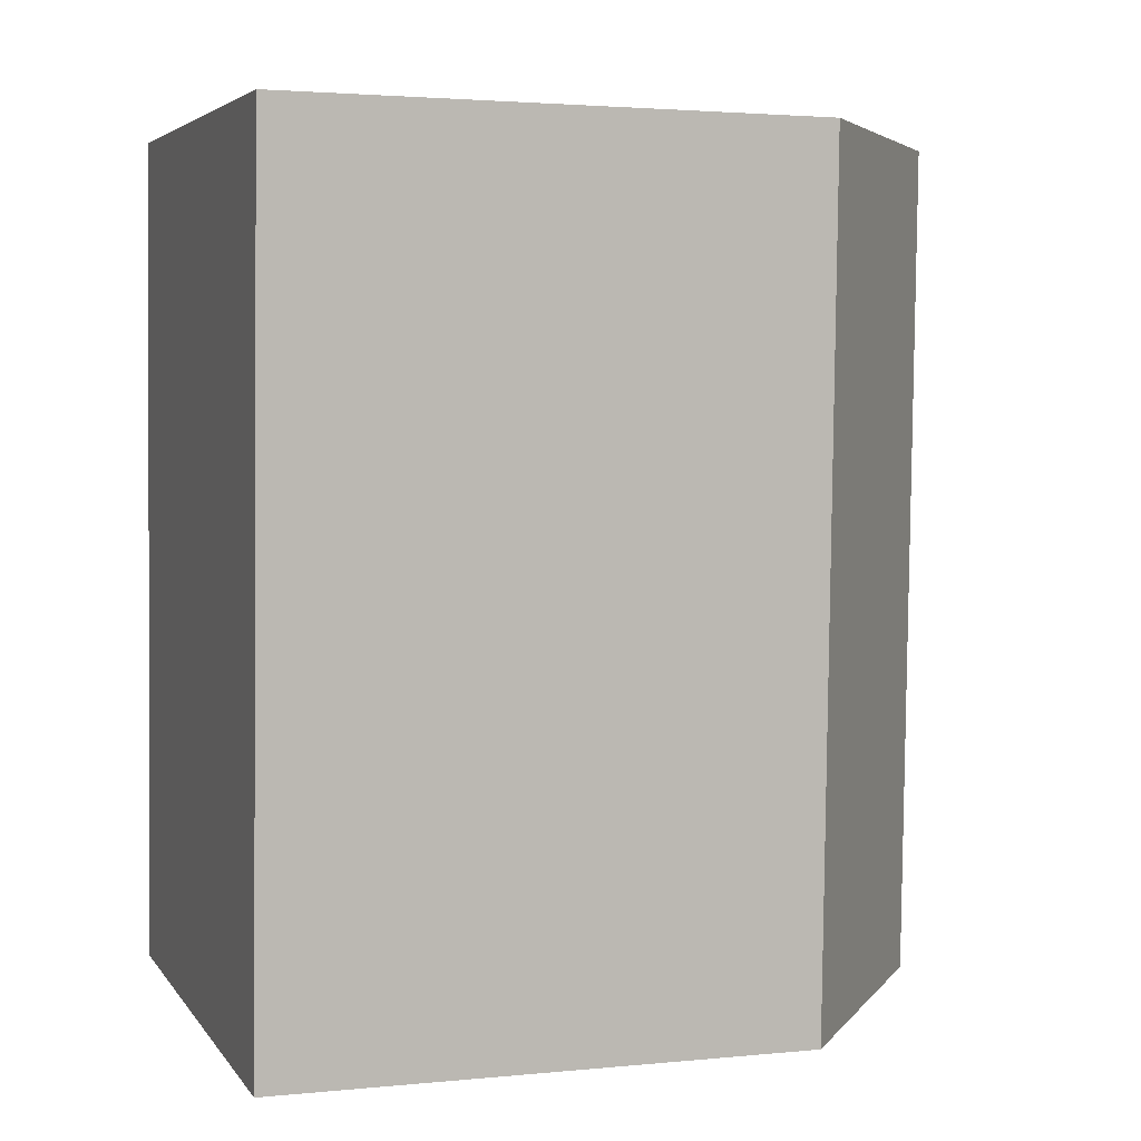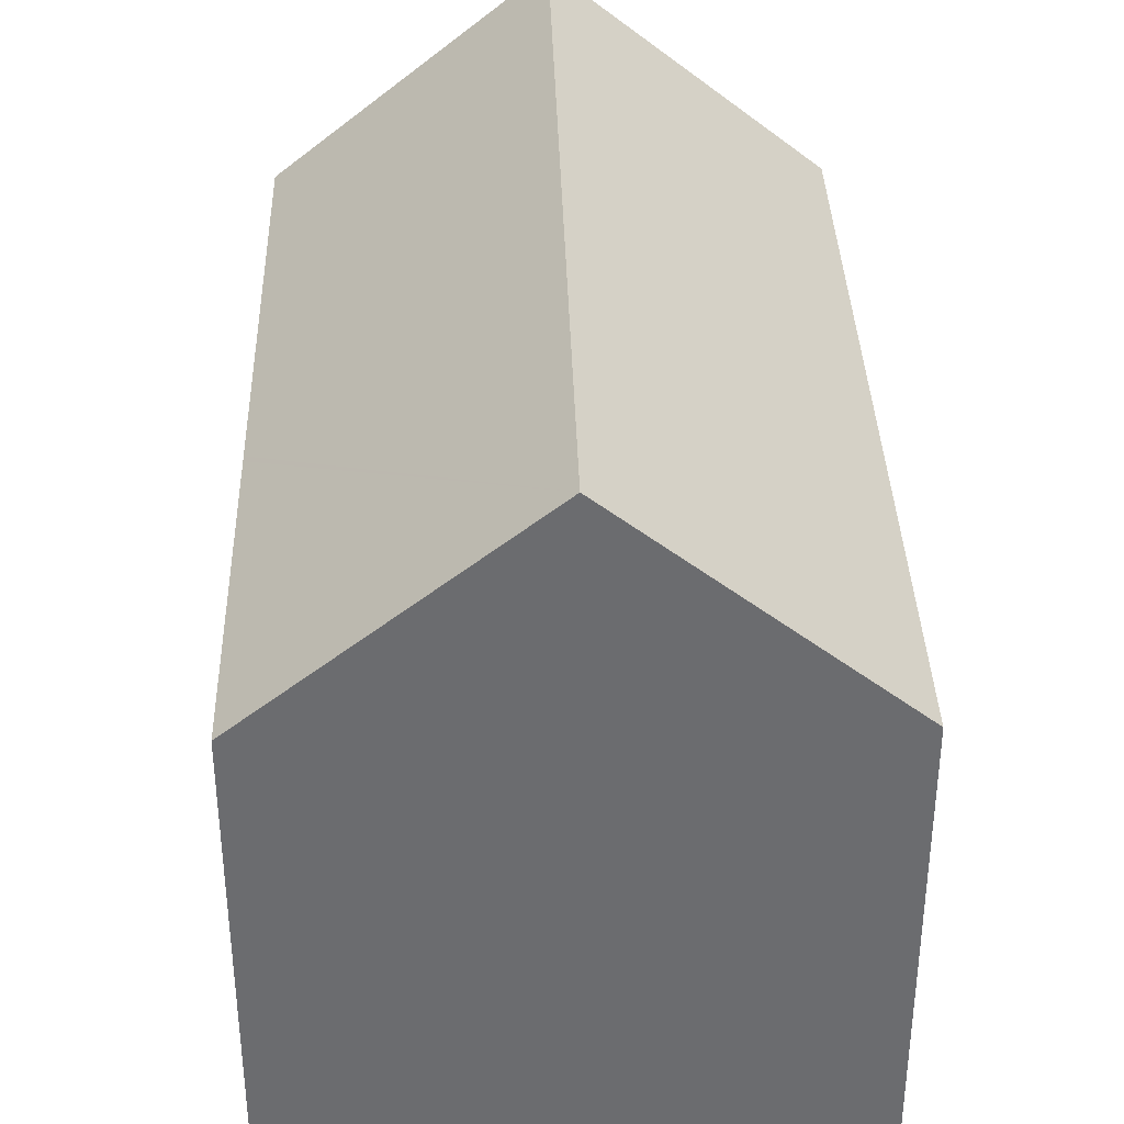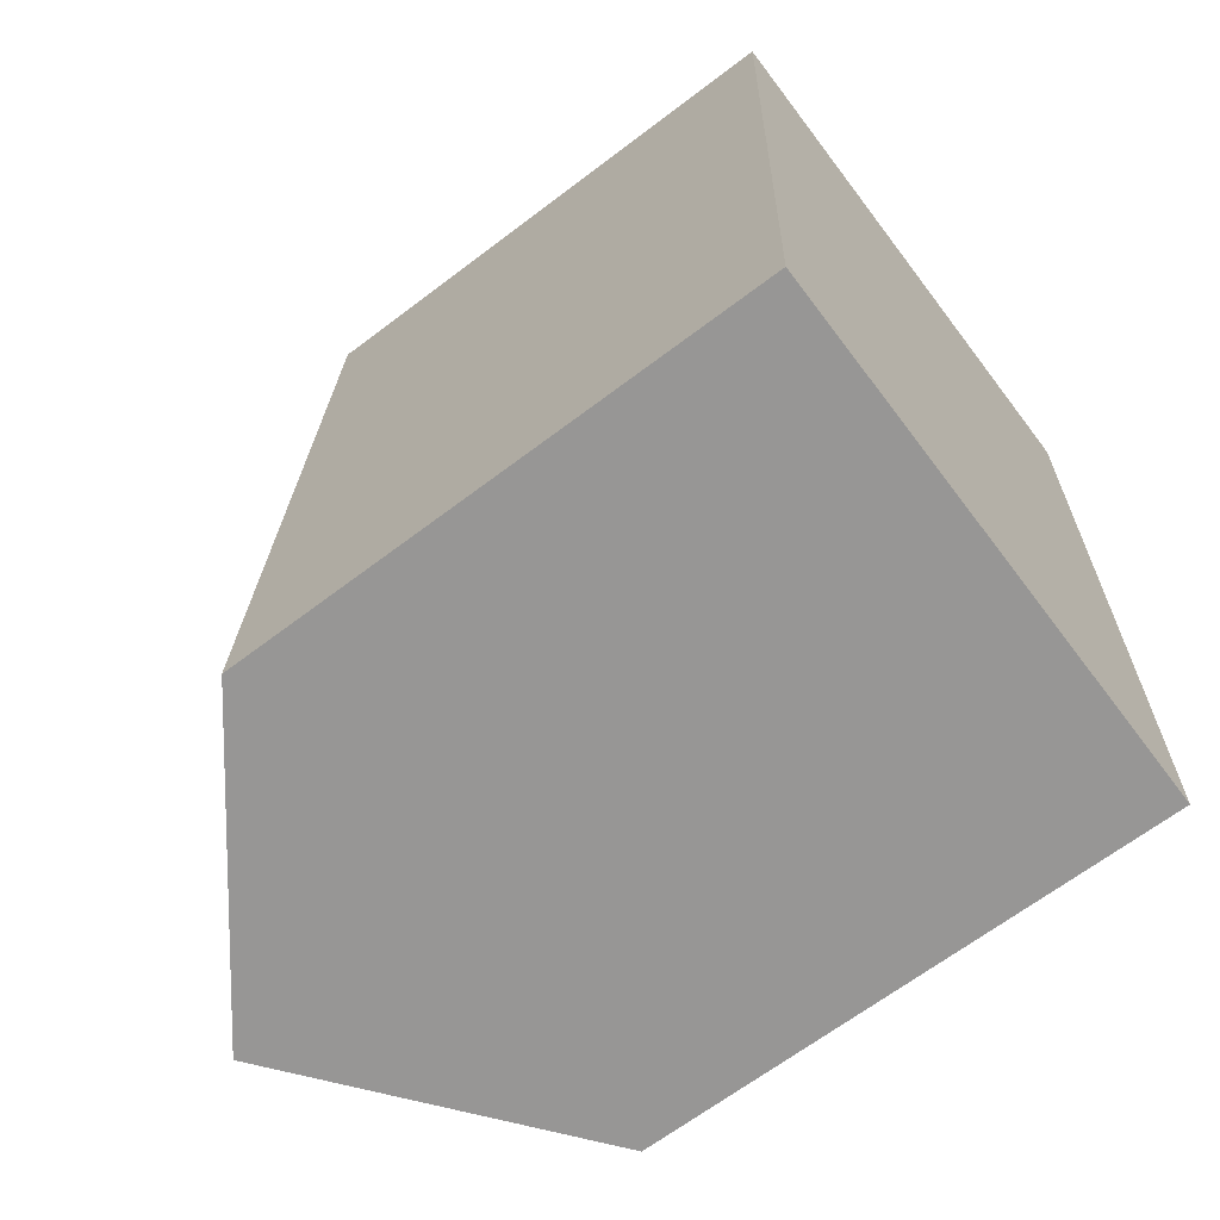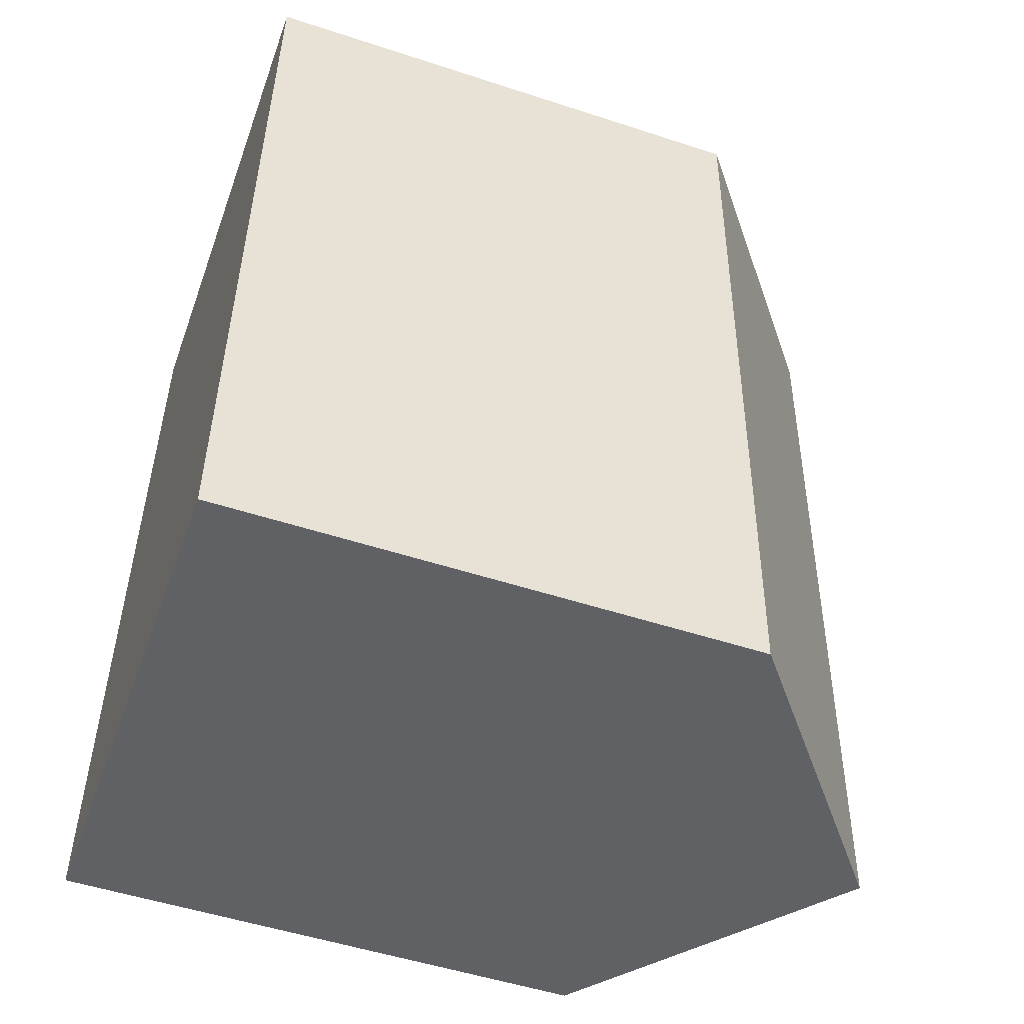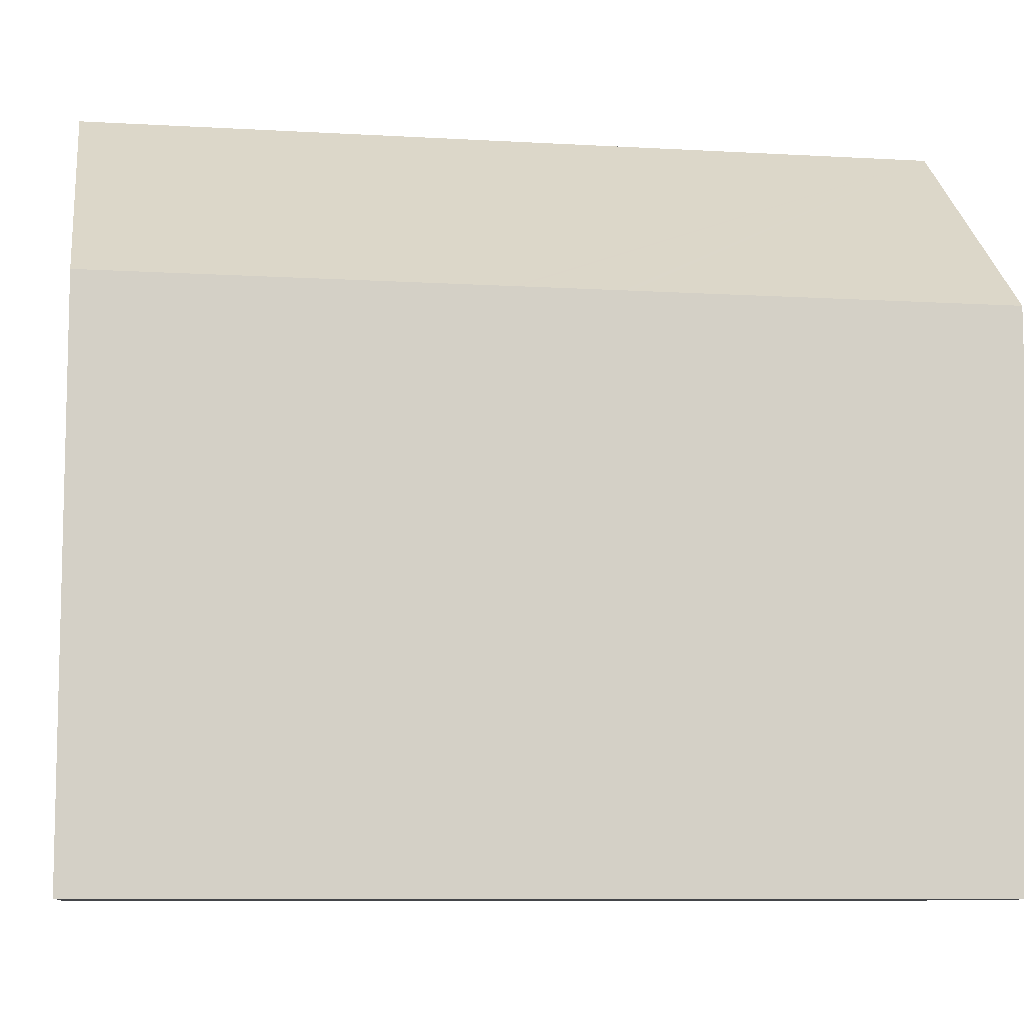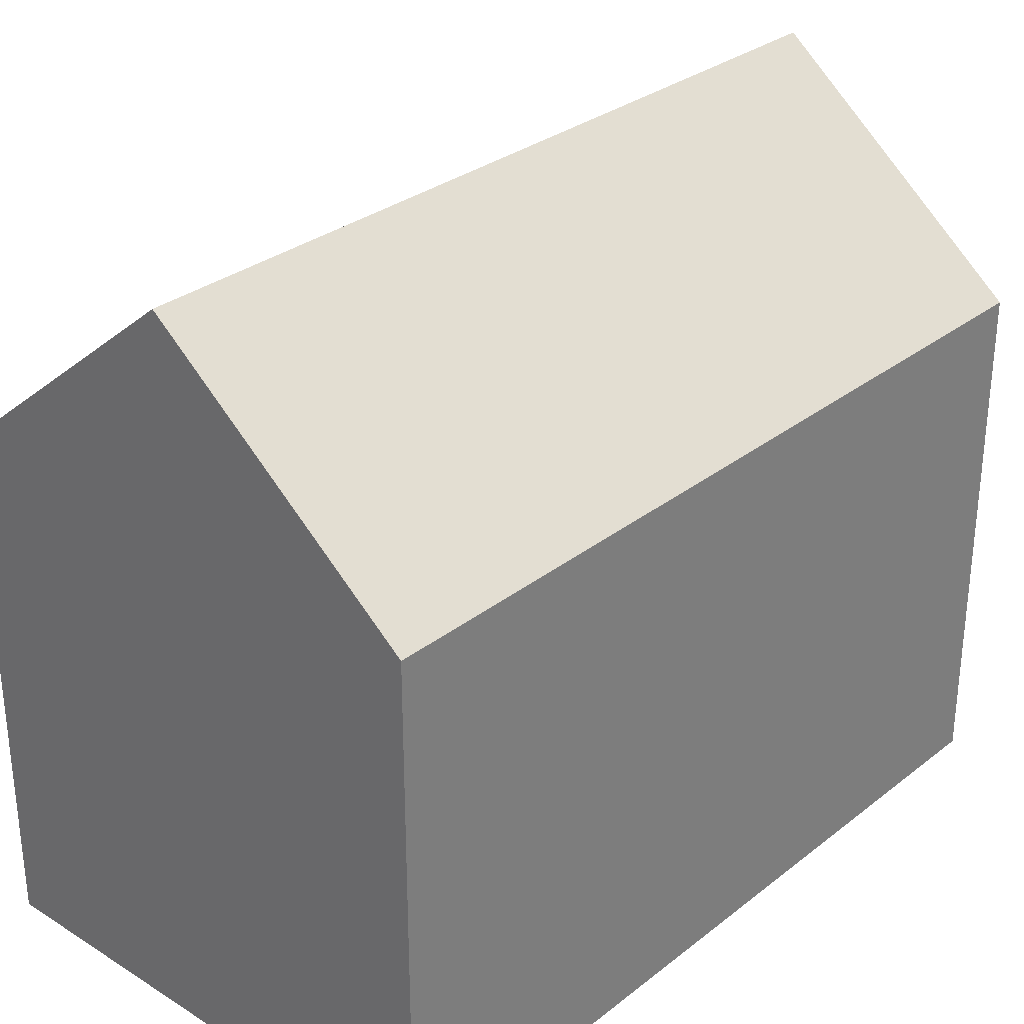
<metadata>
{"format":"obj","ext":"obj","renderer":"f3d","projection":"perspective","resolution":1024,"background":"white","views":[{"elev":2.6,"azim":70.9,"up":"+Z"},{"elev":36.4,"azim":0.4,"up":"+Y"},{"elev":-66.3,"azim":-52.7,"up":"+Z"},{"elev":-51.4,"azim":70.4,"up":"+Z"},{"elev":-8.9,"azim":-96.8,"up":"+Y"},{"elev":30.5,"azim":43.9,"up":"+Y"}]}
</metadata>
<code>
v  10.44 10.42 -0.417
v  5.827 14.63 16.46
v  11.05 10.42 16.28
v  5.215 14.63 -0.208
v  0 10.43 6.385e-16
v  0.265 10.42 7.51
v  0.268 10.42 7.594
v  0.333 10.42 9.432
v  0.338 10.41 9.583
v  0.587 10.41 16.64
v  0 0 0
v  0.265 -4.599e-16 7.51
v  0.338 -5.868e-16 9.583
v  0.587 -1.019e-15 16.64
v  0.268 -4.65e-16 7.594
v  0.333 -5.775e-16 9.432
v  11.05 -9.966e-16 16.28
v  5.827 -1.008e-15 16.46
v  10.44 2.553e-17 -0.417
v  5.215 1.274e-17 -0.208
g defaultobject
f 1 2 3
f 2 1 4
f 5 2 4
f 2 5 6
f 2 6 7
f 2 7 8
f 2 8 9
f 2 9 10
f 11 6 5
f 6 11 7
f 7 11 8
f 8 11 9
f 9 11 10
f 10 11 12
f 10 12 13
f 10 13 14
f 13 12 15
f 13 15 16
f 10 3 2
f 3 10 14
f 3 14 17
f 17 14 18
f 17 1 3
f 1 17 19
f 1 5 4
f 5 1 19
f 5 19 11
f 11 19 20
f 17 20 19
f 20 17 11
f 11 17 12
f 12 17 15
f 15 17 16
f 16 17 13
f 13 17 14
f 14 17 18

</code>
